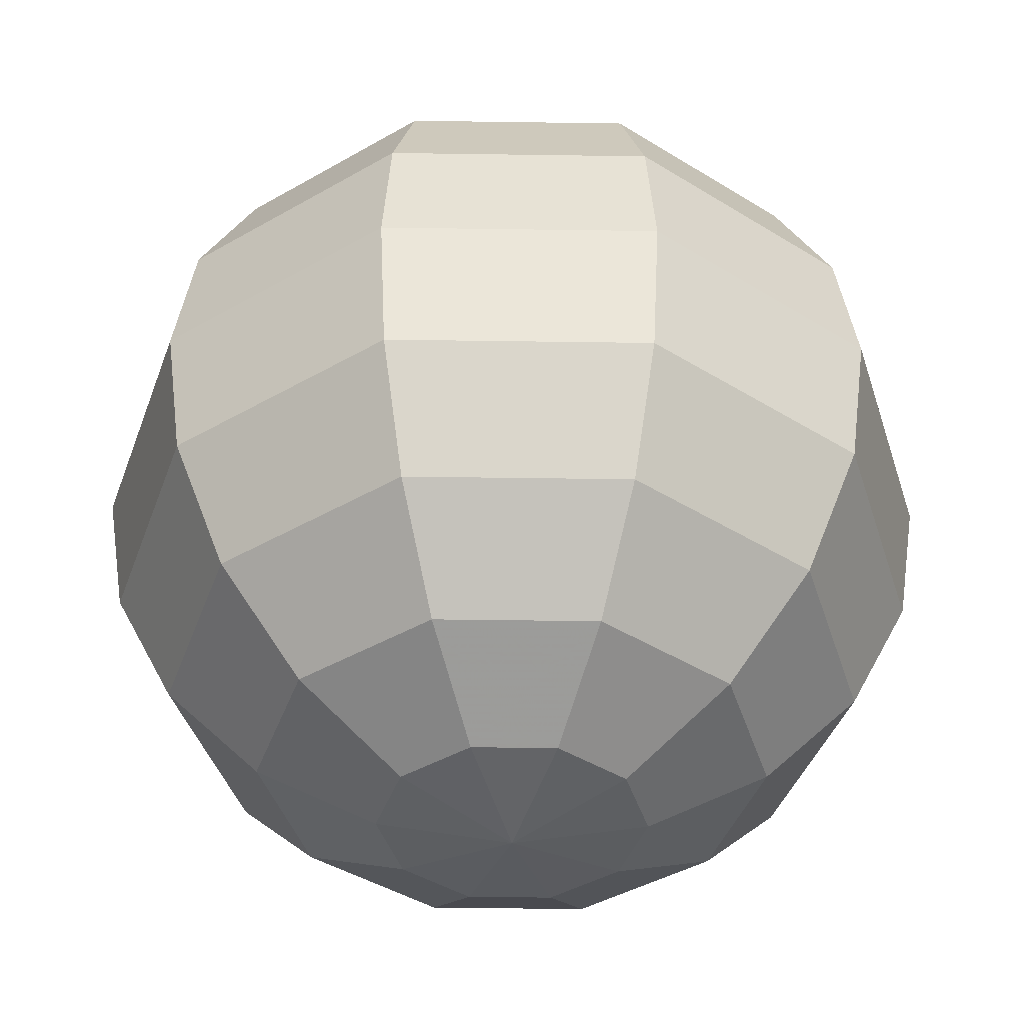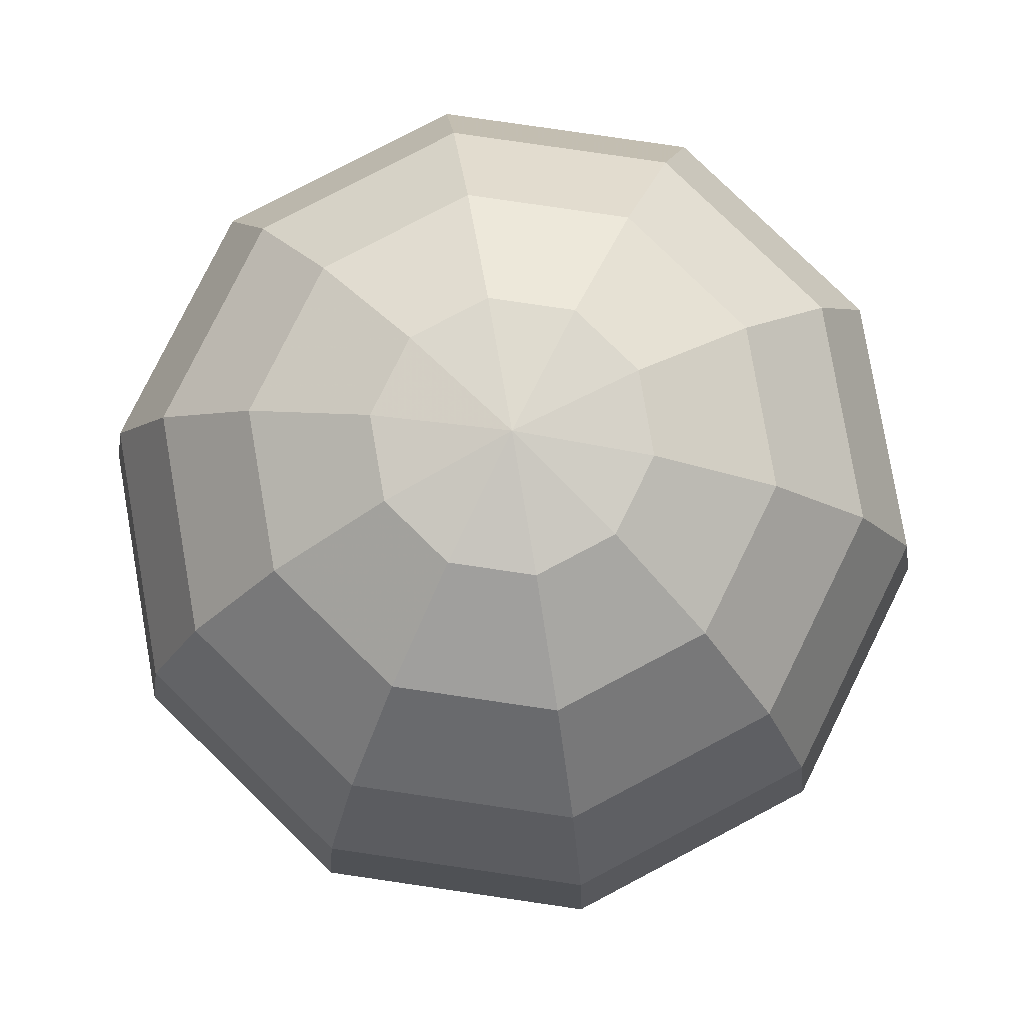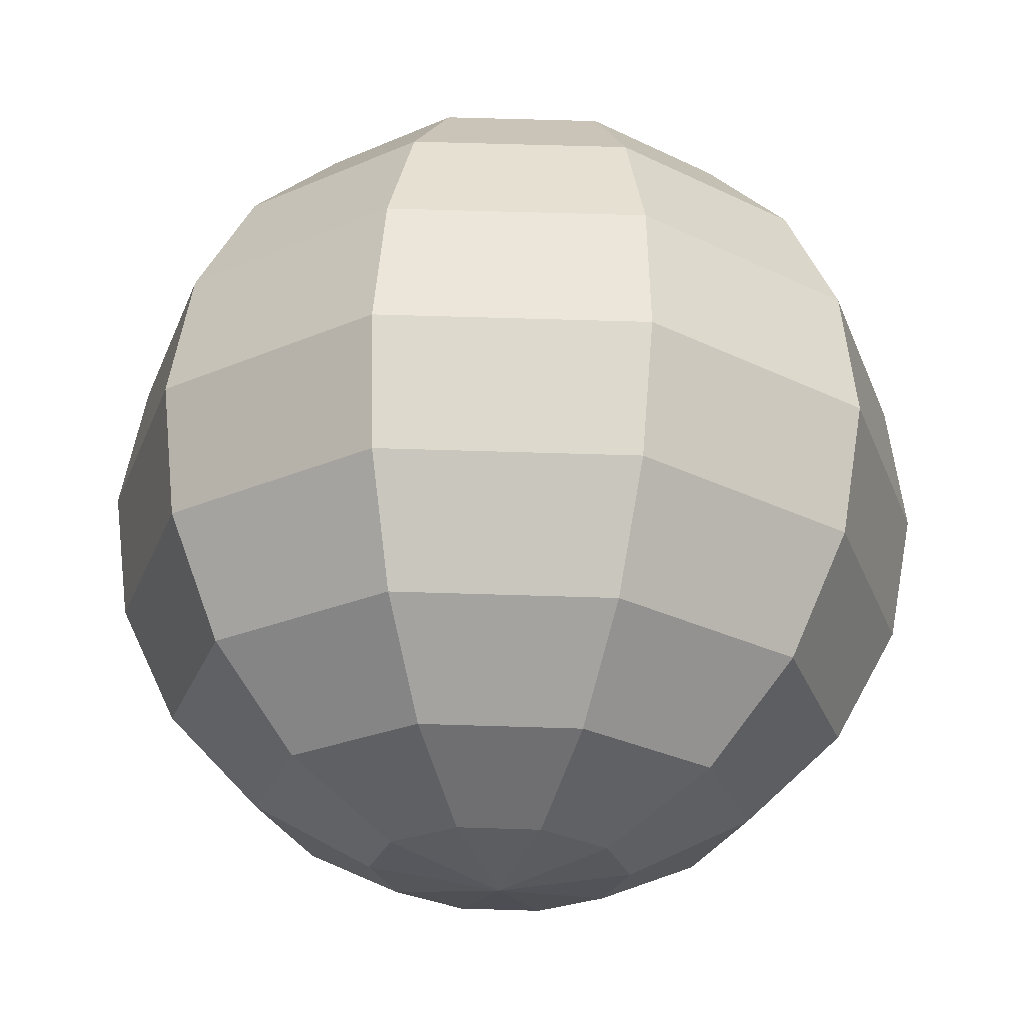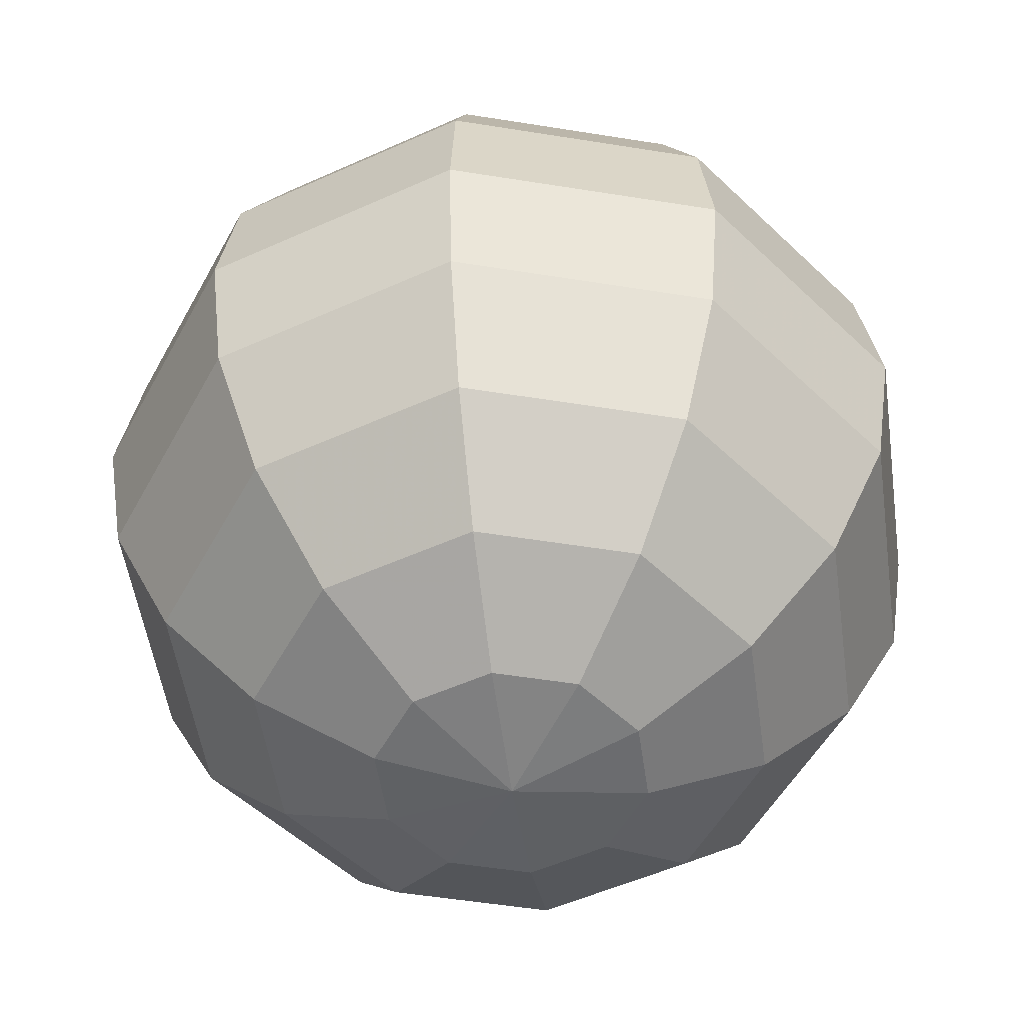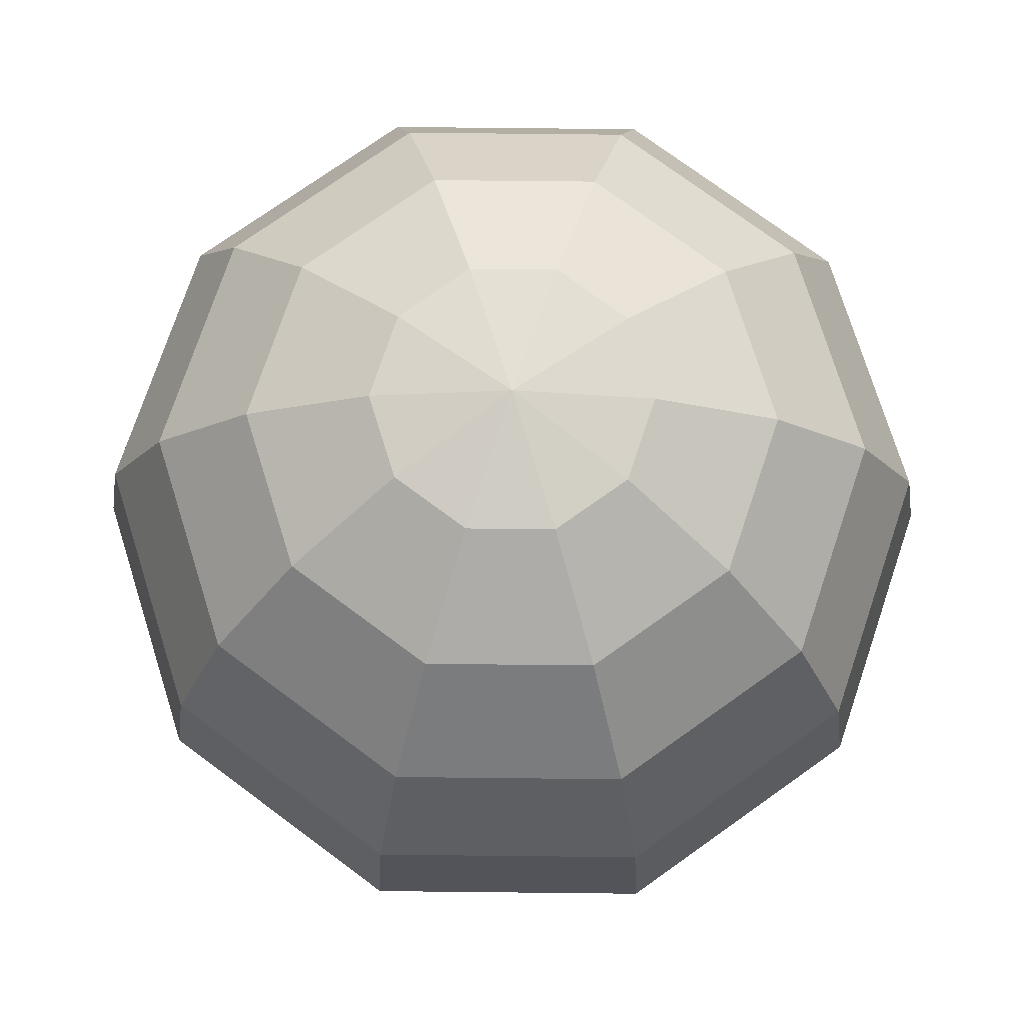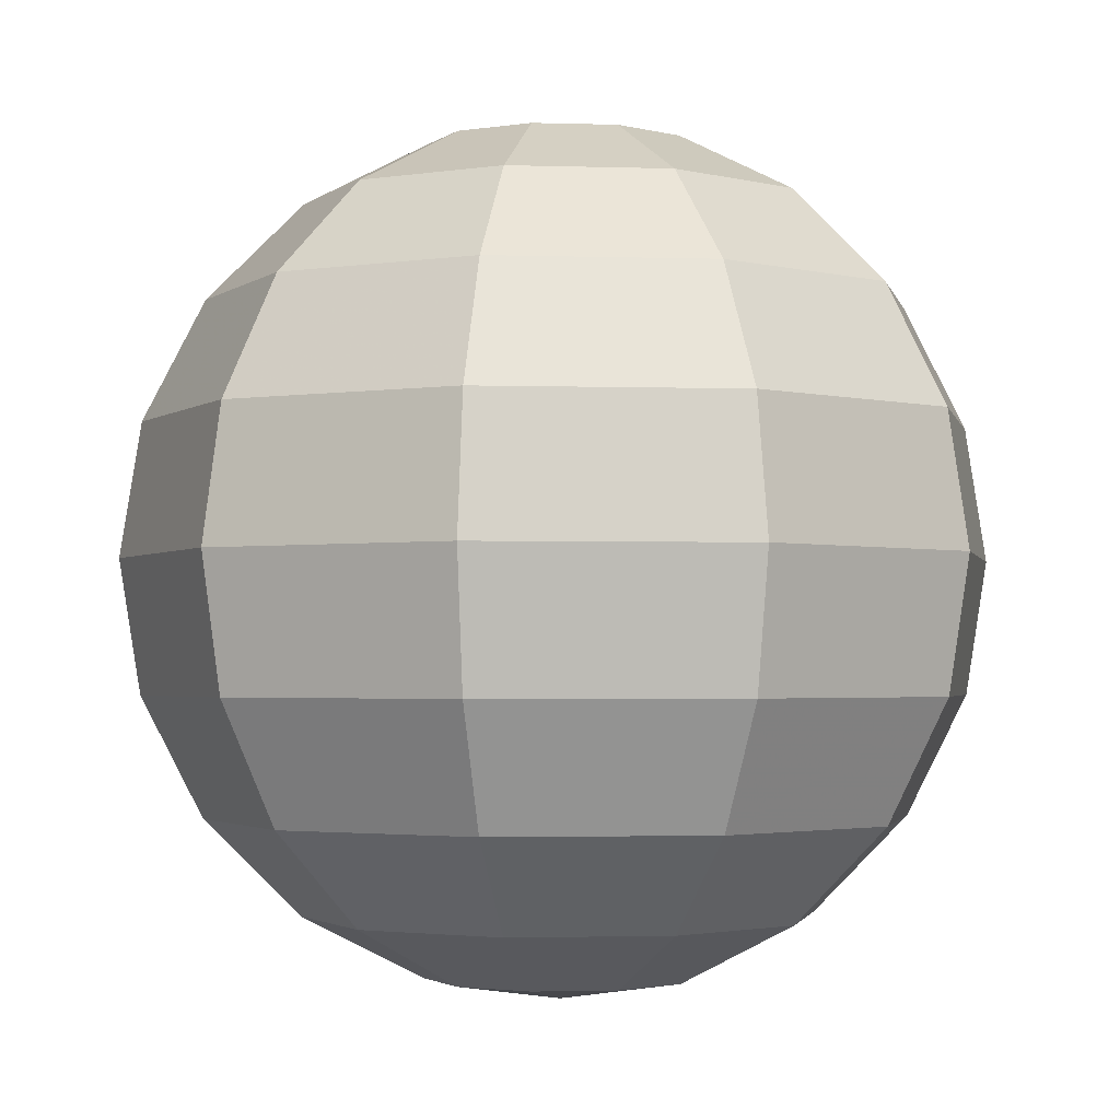
<metadata>
{"format":"obj","ext":"obj","renderer":"f3d","projection":"perspective","resolution":1024,"background":"white","views":[{"elev":-41.7,"azim":-109.0,"up":"+Y"},{"elev":80.0,"azim":152.3,"up":"+Y"},{"elev":63.3,"azim":1.8,"up":"+Z"},{"elev":-51.9,"azim":26.1,"up":"+Y"},{"elev":74.9,"azim":-143.4,"up":"+Y"},{"elev":-2.2,"azim":65.6,"up":"+Y"}]}
</metadata>
<code>
g pSphere1
v 0.09549 -0.9511 -0.2939
v -0 -1 0
v 0.25 -0.9511 -0.1816
v 0.1816 -0.809 -0.559
v 0.4755 -0.809 -0.3455
v 0.25 -0.5878 -0.7694
v 0.6545 -0.5878 -0.4755
v 0.2939 -0.309 -0.9045
v 0.7694 -0.309 -0.559
v 0.309 0 -0.9511
v 0.809 0 -0.5878
v 0.2939 0.309 -0.9045
v 0.7694 0.309 -0.559
v 0.25 0.5878 -0.7694
v 0.6545 0.5878 -0.4755
v 0.1816 0.809 -0.559
v 0.4755 0.809 -0.3455
v 0.09549 0.9511 -0.2939
v 0.25 0.9511 -0.1816
v -0 1 0
v -0.09549 0.9511 -0.2939
v -0 1 0
v -0.1816 0.809 -0.559
v -0.25 0.5878 -0.7694
v -0.2939 0.309 -0.9045
v -0.25 0.9511 -0.1816
v -0 1 0
v -0.4755 0.809 -0.3455
v -0.309 0 -0.9511
v -0.6545 0.5878 -0.4755
v -0.309 0.9511 1.842e-08
v -0 1 0
v -0.5878 0.809 3.503e-08
v -0.7694 0.309 -0.559
v -0.2939 -0.309 -0.9045
v -0.25 0.9511 0.1816
v -0 1 0
v -0.809 0.5878 4.822e-08
v -0.809 0 -0.5878
v -0.25 -0.5878 -0.7694
v -0.4755 0.809 0.3455
v -0.9511 0.309 5.669e-08
v -0.7694 -0.309 -0.559
v -0.1816 -0.809 -0.559
v -0.09549 0.9511 0.2939
v -0 1 0
v -0.6545 0.5878 0.4755
v -1 0 5.96e-08
v -0.6545 -0.5878 -0.4755
v -0.09549 -0.9511 -0.2939
v -0 -1 0
v -0.1816 0.809 0.559
v -0.7694 0.309 0.559
v -0.9511 -0.309 5.669e-08
v -0.4755 -0.809 -0.3455
v 0.09549 0.9511 0.2939
v -0 1 0
v -0.25 0.5878 0.7694
v -0.809 0 0.5878
v -0.809 -0.5878 4.822e-08
v -0.25 -0.9511 -0.1816
v -0 -1 0
v 0.1816 0.809 0.559
v -0.2939 0.309 0.9045
v -0.7694 -0.309 0.559
v -0.5878 -0.809 3.503e-08
v 0.25 0.9511 0.1816
v -0 1 0
v 0.25 0.5878 0.7694
v -0.309 0 0.9511
v -0.6545 -0.5878 0.4755
v -0.309 -0.9511 1.842e-08
v -0 -1 0
v 0.4755 0.809 0.3455
v 0.2939 0.309 0.9045
v -0.2939 -0.309 0.9045
v -0.4755 -0.809 0.3455
v 0.309 0.9511 0
v -0 1 0
v 0.6545 0.5878 0.4755
v 0.309 0 0.9511
v -0.25 -0.5878 0.7694
v -0.25 -0.9511 0.1816
v -0 -1 0
v 0.5878 0.809 0
v 0.7694 0.309 0.559
v 0.2939 -0.309 0.9045
v -0.1816 -0.809 0.559
v 0.25 0.9511 -0.1816
v -0 1 0
v 0.4755 0.809 -0.3455
v 0.809 0.5878 0
v 0.6545 0.5878 -0.4755
v 0.9511 0.309 0
v 0.7694 0.309 -0.559
v 0.809 0 0.5878
v 1 0 0
v 0.809 0 -0.5878
v 0.7694 -0.309 0.559
v 0.9511 -0.309 0
v 0.7694 -0.309 -0.559
v 0.25 -0.5878 0.7694
v 0.6545 -0.5878 0.4755
v 0.809 -0.5878 0
v 0.6545 -0.5878 -0.4755
v 0.1816 -0.809 0.559
v 0.4755 -0.809 0.3455
v 0.5878 -0.809 0
v 0.4755 -0.809 -0.3455
v -0.09549 -0.9511 0.2939
v -0 -1 0
v 0.09549 -0.9511 0.2939
v -0 -1 0
v 0.25 -0.9511 0.1816
v -0 -1 0
v 0.309 -0.9511 0
v -0 -1 0
v 0.25 -0.9511 -0.1816
v -0 -1 0
g pSphere1_0
f 3 2 1
f 1 4 3
f 4 5 3
f 4 6 5
f 6 7 5
f 6 8 7
f 8 9 7
f 8 10 9
f 10 11 9
f 10 12 11
f 12 13 11
f 12 14 13
f 14 15 13
f 14 16 15
f 16 17 15
f 16 18 17
f 18 19 17
f 18 20 19
f 21 18 16
f 21 22 18
f 23 16 14
f 23 21 16
f 24 14 12
f 24 23 14
f 25 12 10
f 25 24 12
f 26 21 23
f 26 27 21
f 28 23 24
f 28 26 23
f 29 25 10
f 29 10 8
f 30 24 25
f 30 28 24
f 31 26 28
f 31 32 26
f 33 31 28
f 33 28 30
f 34 30 25
f 34 25 29
f 35 29 8
f 35 8 6
f 36 31 33
f 36 37 31
f 38 33 30
f 38 30 34
f 39 34 29
f 39 29 35
f 40 35 6
f 40 6 4
f 41 36 33
f 41 33 38
f 42 38 34
f 42 34 39
f 43 39 35
f 43 35 40
f 44 40 4
f 44 4 1
f 45 36 41
f 45 46 36
f 47 41 38
f 47 38 42
f 48 42 39
f 48 39 43
f 49 43 40
f 49 40 44
f 50 44 1
f 1 51 50
f 52 45 41
f 52 41 47
f 53 47 42
f 53 42 48
f 54 48 43
f 54 43 49
f 55 44 50
f 55 49 44
f 56 45 52
f 56 57 45
f 58 52 47
f 58 47 53
f 59 53 48
f 59 48 54
f 60 54 49
f 60 49 55
f 61 55 50
f 50 62 61
f 63 56 52
f 63 52 58
f 64 58 53
f 64 53 59
f 65 59 54
f 65 54 60
f 66 55 61
f 66 60 55
f 67 56 63
f 67 68 56
f 69 63 58
f 69 58 64
f 70 64 59
f 70 59 65
f 71 65 60
f 71 60 66
f 72 66 61
f 61 73 72
f 74 67 63
f 74 63 69
f 75 69 64
f 75 64 70
f 76 70 65
f 76 65 71
f 77 66 72
f 77 71 66
f 78 67 74
f 78 79 67
f 80 74 69
f 80 69 75
f 81 75 70
f 81 70 76
f 82 76 71
f 82 71 77
f 83 77 72
f 72 84 83
f 85 78 74
f 85 74 80
f 86 80 75
f 86 75 81
f 87 81 76
f 87 76 82
f 88 77 83
f 88 82 77
f 89 78 85
f 89 90 78
f 91 89 85
f 92 85 80
f 91 85 92
f 92 80 86
f 93 91 92
f 93 92 94
f 94 92 86
f 95 93 94
f 94 86 96
f 96 86 81
f 96 81 87
f 95 94 97
f 97 94 96
f 98 95 97
f 99 96 87
f 97 96 99
f 98 97 100
f 100 97 99
f 101 98 100
f 99 87 102
f 102 87 82
f 102 82 88
f 100 99 103
f 103 99 102
f 101 100 104
f 104 100 103
f 105 101 104
f 106 102 88
f 103 102 106
f 104 103 107
f 107 103 106
f 105 104 108
f 108 104 107
f 109 105 108
f 106 88 110
f 110 88 83
f 83 111 110
f 112 106 110
f 107 106 112
f 110 113 112
f 114 107 112
f 108 107 114
f 112 115 114
f 109 108 116
f 116 108 114
f 114 117 116
f 118 109 116
f 116 119 118

</code>
